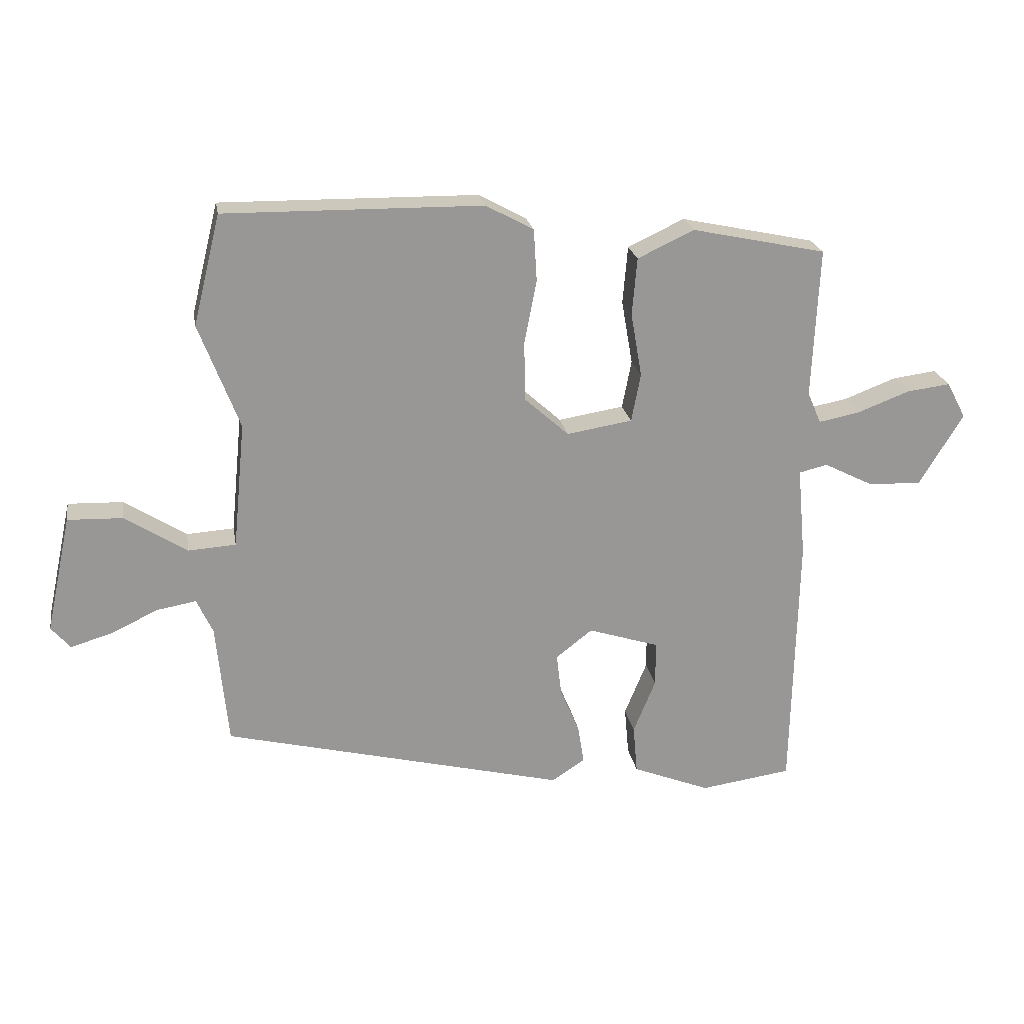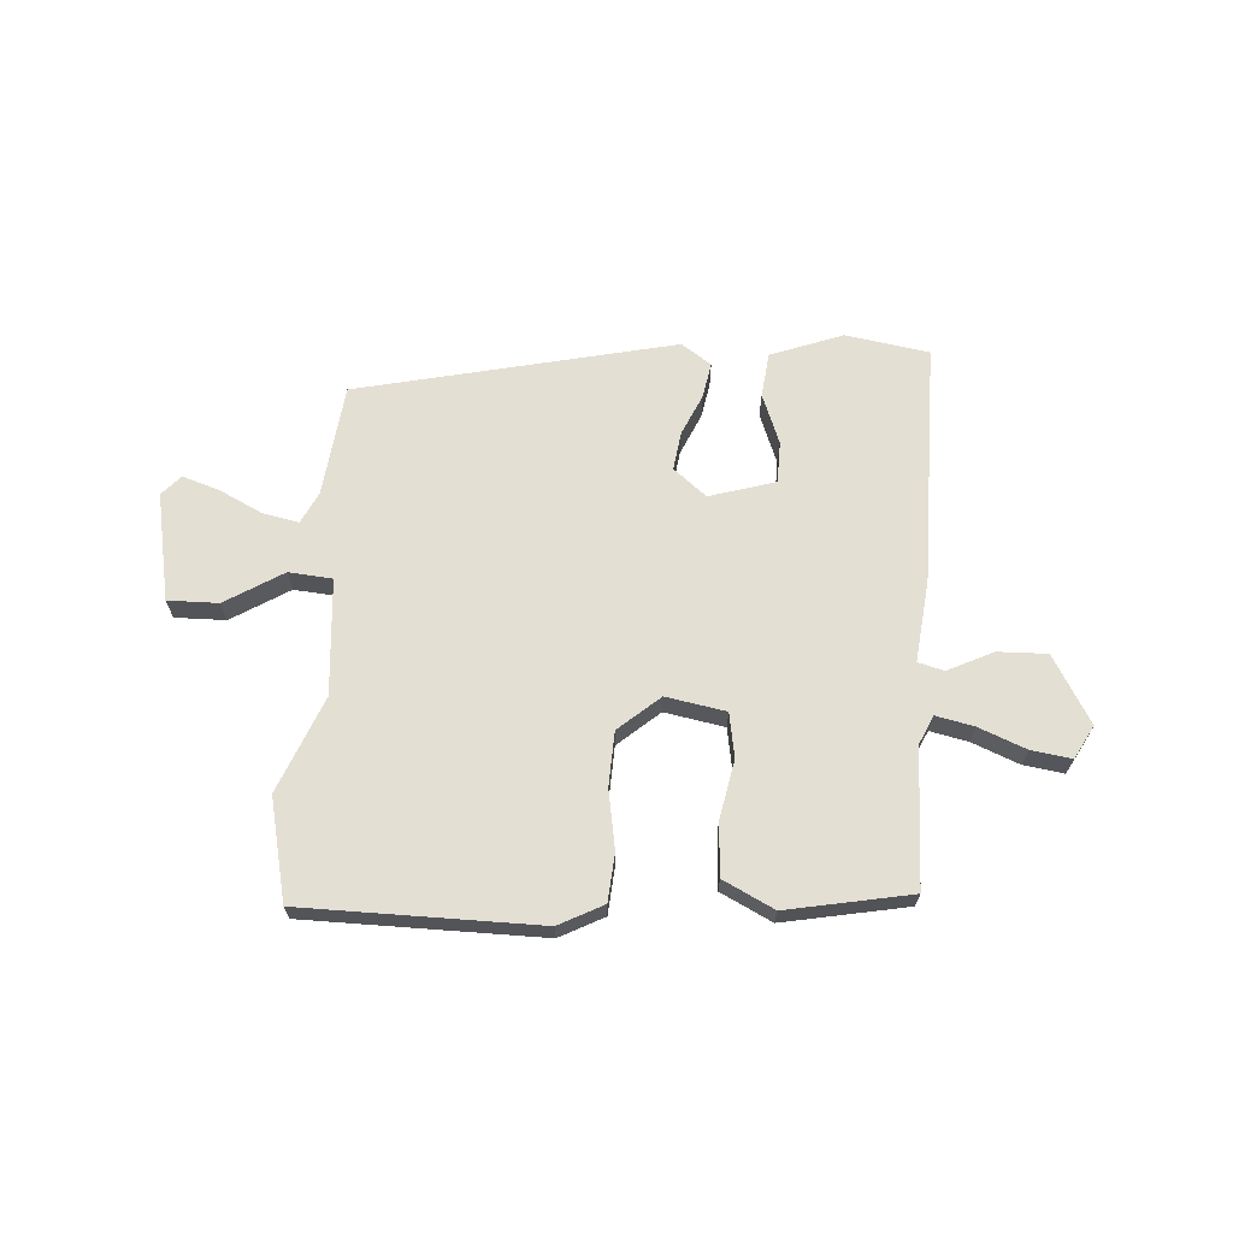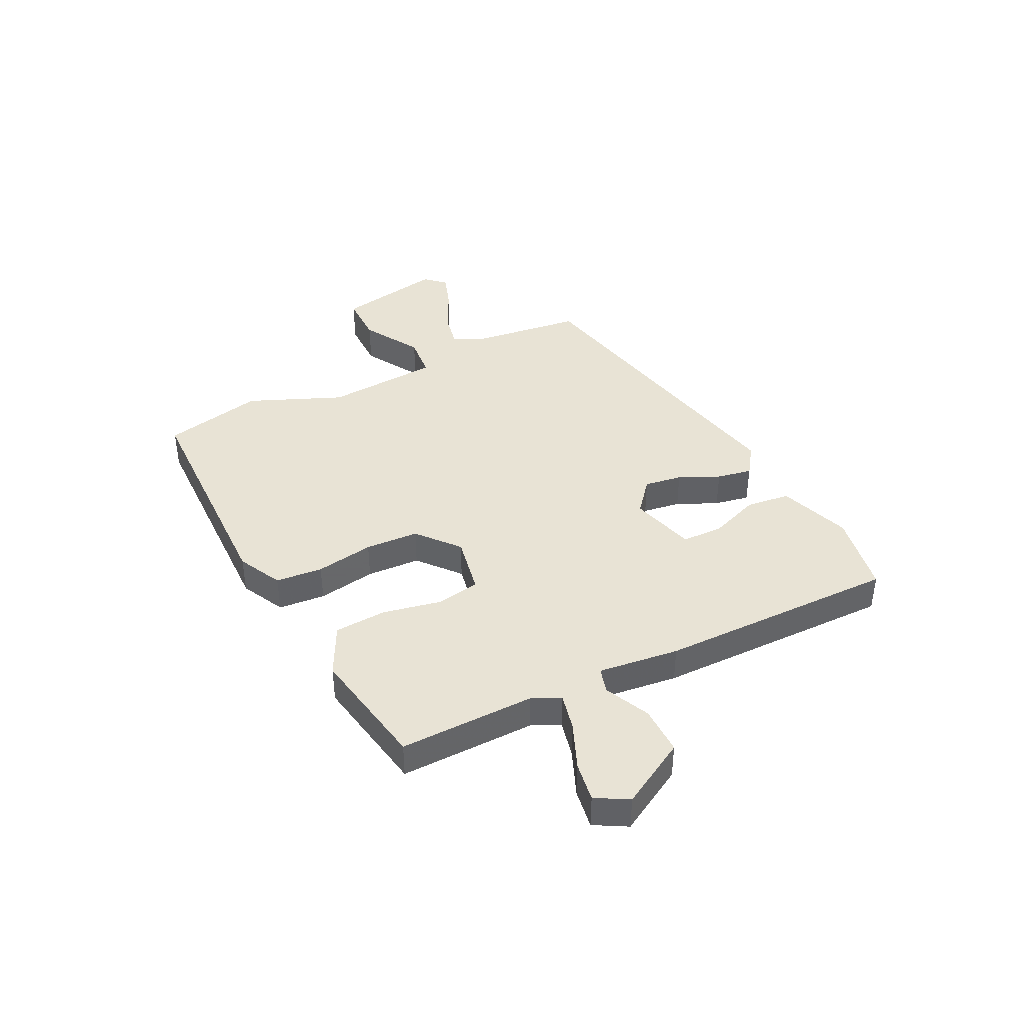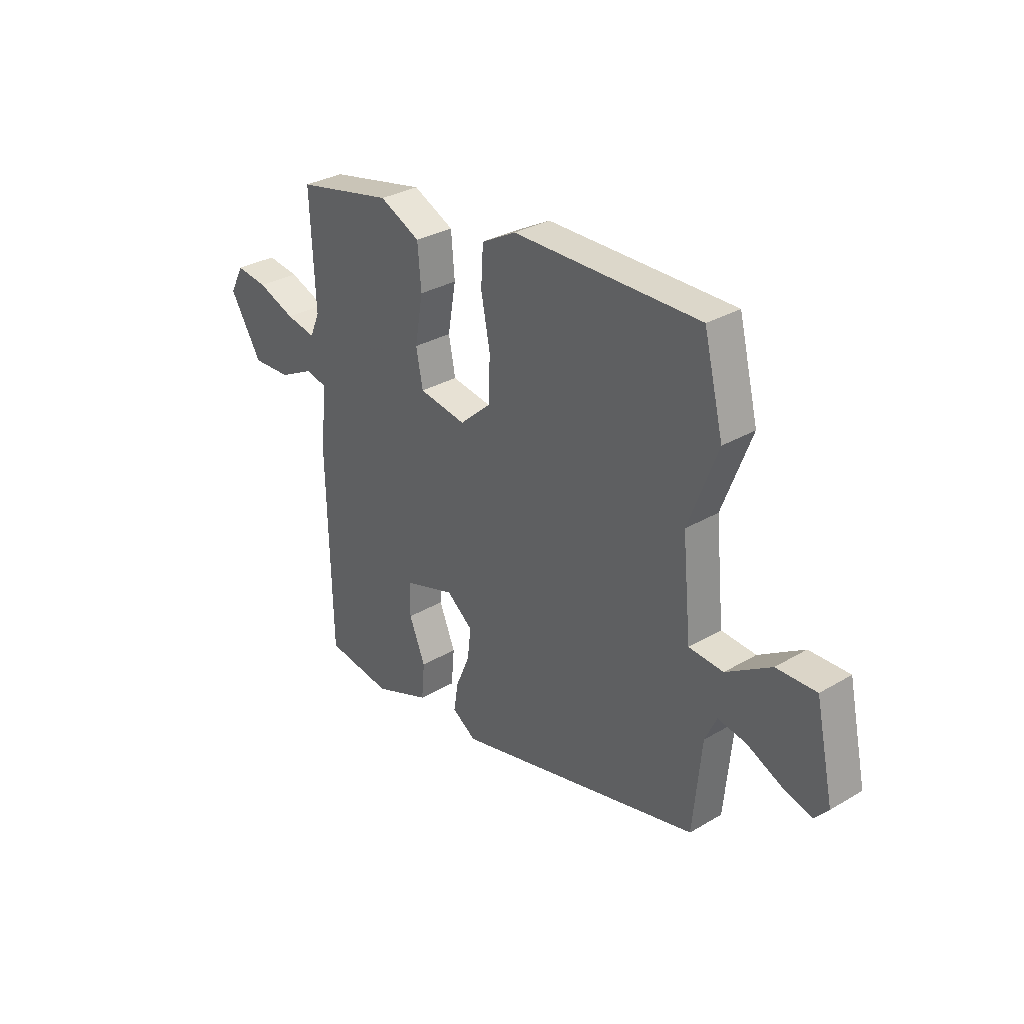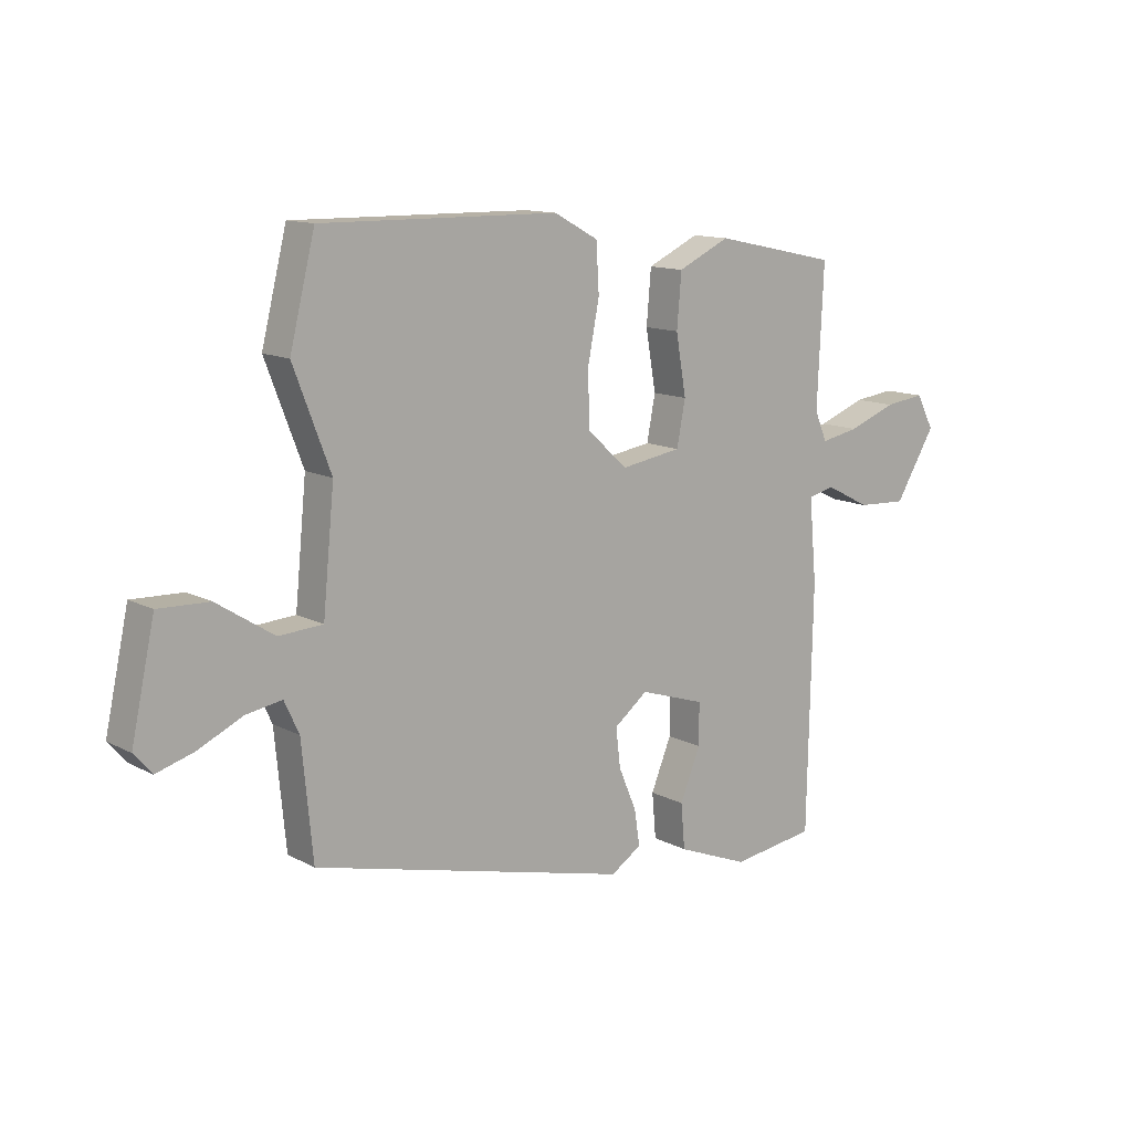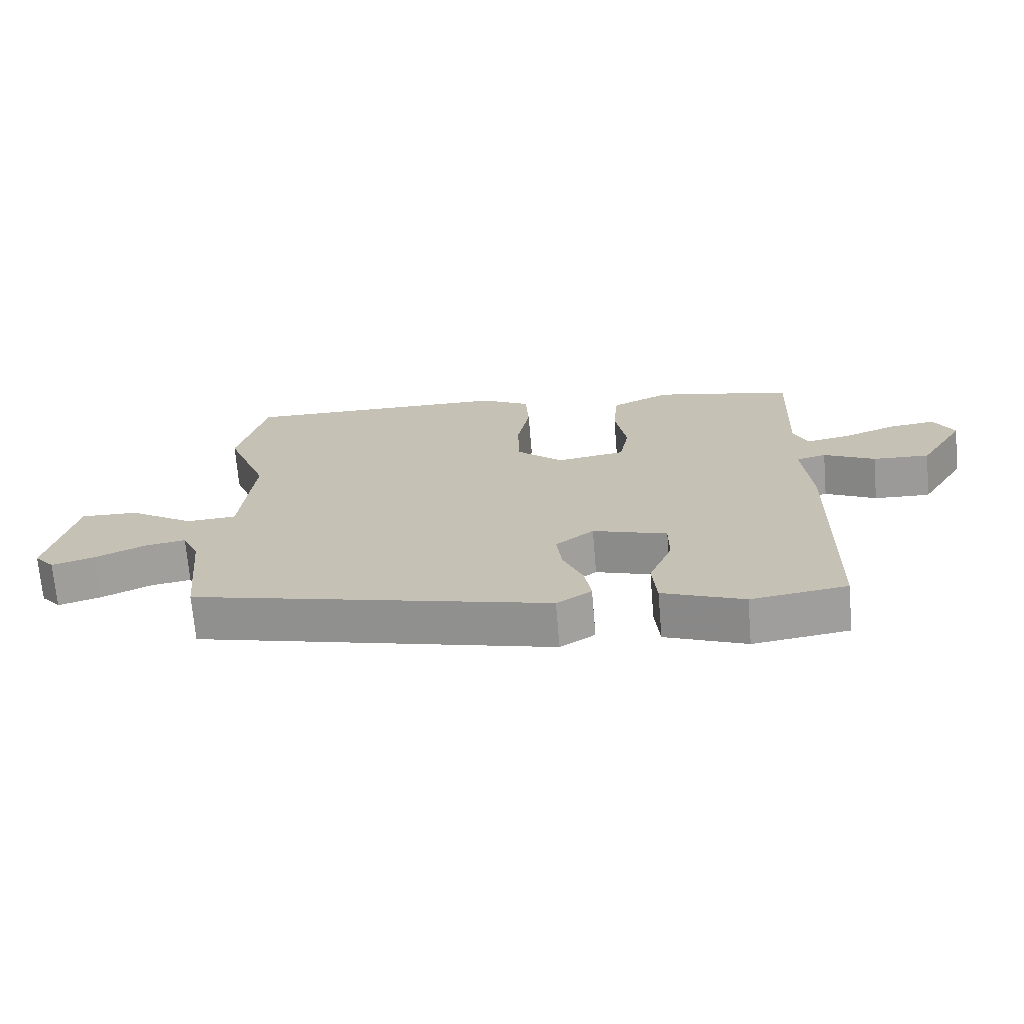
<metadata>
{"format":"obj","ext":"obj","renderer":"f3d","projection":"perspective","resolution":1024,"background":"white","views":[{"elev":22.2,"azim":-9.7,"up":"+Z"},{"elev":66.6,"azim":5.0,"up":"+Y"},{"elev":41.3,"azim":65.3,"up":"+Y"},{"elev":31.4,"azim":-129.9,"up":"+Z"},{"elev":12.5,"azim":-39.4,"up":"+Z"},{"elev":-70.0,"azim":4.8,"up":"+Z"}]}
</metadata>
<code>
v 0.482 0.07 0.442
v 0.471 0.07 0.199
v 0.493 0.07 0.148
v 0.56 0.07 0.161
v 0.644 0.07 0.193
v 0.715 0.07 0.202
v 0.746 0.07 0.143
v 0.675 0.07 0.026
v 0.588 0.07 0.03
v 0.509 0.07 0.07
v 0.463 0.07 0.059
v 0.476 0.07 -0.086
v 0.467 0.07 -0.513
v 0.319 0.07 -0.534
v 0.193 0.07 -0.484
v 0.186 0.07 -0.405
v 0.222 0.07 -0.317
v 0.222 0.07 -0.244
v 0.107 0.07 -0.207
v 0.048 0.07 -0.253
v 0.056 0.07 -0.321
v 0.087 0.07 -0.394
v 0.097 0.07 -0.457
v 0.043 0.07 -0.492
v -0.512 0.07 -0.355
v -0.531 0.07 -0.157
v -0.557 0.07 -0.101
v -0.62 0.07 -0.112
v -0.697 0.07 -0.148
v -0.763 0.07 -0.168
v -0.794 0.07 -0.132
v -0.753 0.07 0.057
v -0.664 0.07 0.054
v -0.564 0.07 -0.01
v -0.487 0.07 -0.005
v -0.467 0.07 0.199
v -0.532 0.07 0.369
v -0.488 0.07 0.547
v -0.072 0.07 0.542
v 0.005 0.07 0.5
v 0.01 0.07 0.416
v -0.01 0.07 0.313
v -0.008 0.07 0.217
v 0.063 0.07 0.153
v 0.169 0.07 0.17
v 0.184 0.07 0.248
v 0.166 0.07 0.352
v 0.174 0.07 0.445
v 0.265 0.07 0.488
v 0.482 0 0.442
v 0.471 0 0.199
v 0.493 0 0.148
v 0.56 0 0.161
v 0.644 0 0.193
v 0.715 0 0.202
v 0.746 0 0.143
v 0.675 0 0.026
v 0.588 0 0.03
v 0.509 0 0.07
v 0.463 0 0.059
v 0.476 0 -0.086
v 0.467 0 -0.513
v 0.319 0 -0.534
v 0.193 0 -0.484
v 0.186 0 -0.405
v 0.222 0 -0.317
v 0.222 0 -0.244
v 0.107 0 -0.207
v 0.048 0 -0.253
v 0.056 0 -0.321
v 0.087 0 -0.394
v 0.097 0 -0.457
v 0.043 0 -0.492
v -0.512 0 -0.355
v -0.531 0 -0.157
v -0.557 0 -0.101
v -0.62 0 -0.112
v -0.697 0 -0.148
v -0.763 0 -0.168
v -0.794 0 -0.132
v -0.753 0 0.057
v -0.664 0 0.054
v -0.564 0 -0.01
v -0.487 0 -0.005
v -0.467 0 0.199
v -0.532 0 0.369
v -0.488 0 0.547
v -0.072 0 0.542
v 0.005 0 0.5
v 0.01 0 0.416
v -0.01 0 0.313
v -0.008 0 0.217
v 0.063 0 0.153
v 0.169 0 0.17
v 0.184 0 0.248
v 0.166 0 0.352
v 0.174 0 0.445
v 0.265 0 0.488
f 49 1 2
f 48 49 2
f 47 48 2
f 46 47 2
f 45 46 2 3
f 44 45 3
f 40 41 42
f 39 40 42
f 38 39 42
f 37 38 42
f 36 37 42
f 35 36 42 43
f 32 33 34
f 31 32 34
f 30 31 34
f 29 30 34
f 28 29 34
f 27 28 34 35
f 35 43 44
f 27 35 44
f 26 27 44
f 24 25 26
f 23 24 26
f 22 23 26
f 21 22 26
f 15 16 17
f 14 15 17
f 13 14 17
f 12 13 17
f 11 12 17
f 11 17 18
f 8 9 10
f 7 8 10
f 6 7 10
f 5 6 10
f 4 5 10
f 3 4 10 11
f 11 18 19
f 3 11 19
f 44 3 19
f 20 21 26
f 19 20 26 44
f 51 50 98
f 51 98 97
f 51 97 96
f 51 96 95
f 52 51 95 94
f 52 94 93
f 91 90 89
f 91 89 88
f 91 88 87
f 91 87 86
f 91 86 85
f 92 91 85 84
f 83 82 81
f 83 81 80
f 83 80 79
f 83 79 78
f 83 78 77
f 84 83 77 76
f 93 92 84
f 93 84 76
f 93 76 75
f 75 74 73
f 75 73 72
f 75 72 71
f 75 71 70
f 66 65 64
f 66 64 63
f 66 63 62
f 66 62 61
f 66 61 60
f 67 66 60
f 59 58 57
f 59 57 56
f 59 56 55
f 59 55 54
f 59 54 53
f 60 59 53 52
f 68 67 60
f 68 60 52
f 68 52 93
f 75 70 69
f 93 75 69 68
f 1 50 51 2
f 2 51 52 3
f 3 52 53 4
f 4 53 54 5
f 5 54 55 6
f 6 55 56 7
f 7 56 57 8
f 8 57 58 9
f 9 58 59 10
f 10 59 60 11
f 11 60 61 12
f 12 61 62 13
f 13 62 63 14
f 14 63 64 15
f 15 64 65 16
f 16 65 66 17
f 17 66 67 18
f 18 67 68 19
f 19 68 69 20
f 20 69 70 21
f 21 70 71 22
f 22 71 72 23
f 23 72 73 24
f 24 73 74 25
f 25 74 75 26
f 26 75 76 27
f 27 76 77 28
f 28 77 78 29
f 29 78 79 30
f 30 79 80 31
f 31 80 81 32
f 32 81 82 33
f 33 82 83 34
f 34 83 84 35
f 35 84 85 36
f 36 85 86 37
f 37 86 87 38
f 38 87 88 39
f 39 88 89 40
f 40 89 90 41
f 41 90 91 42
f 42 91 92 43
f 43 92 93 44
f 44 93 94 45
f 45 94 95 46
f 46 95 96 47
f 47 96 97 48
f 48 97 98 49
f 49 98 50 1

</code>
